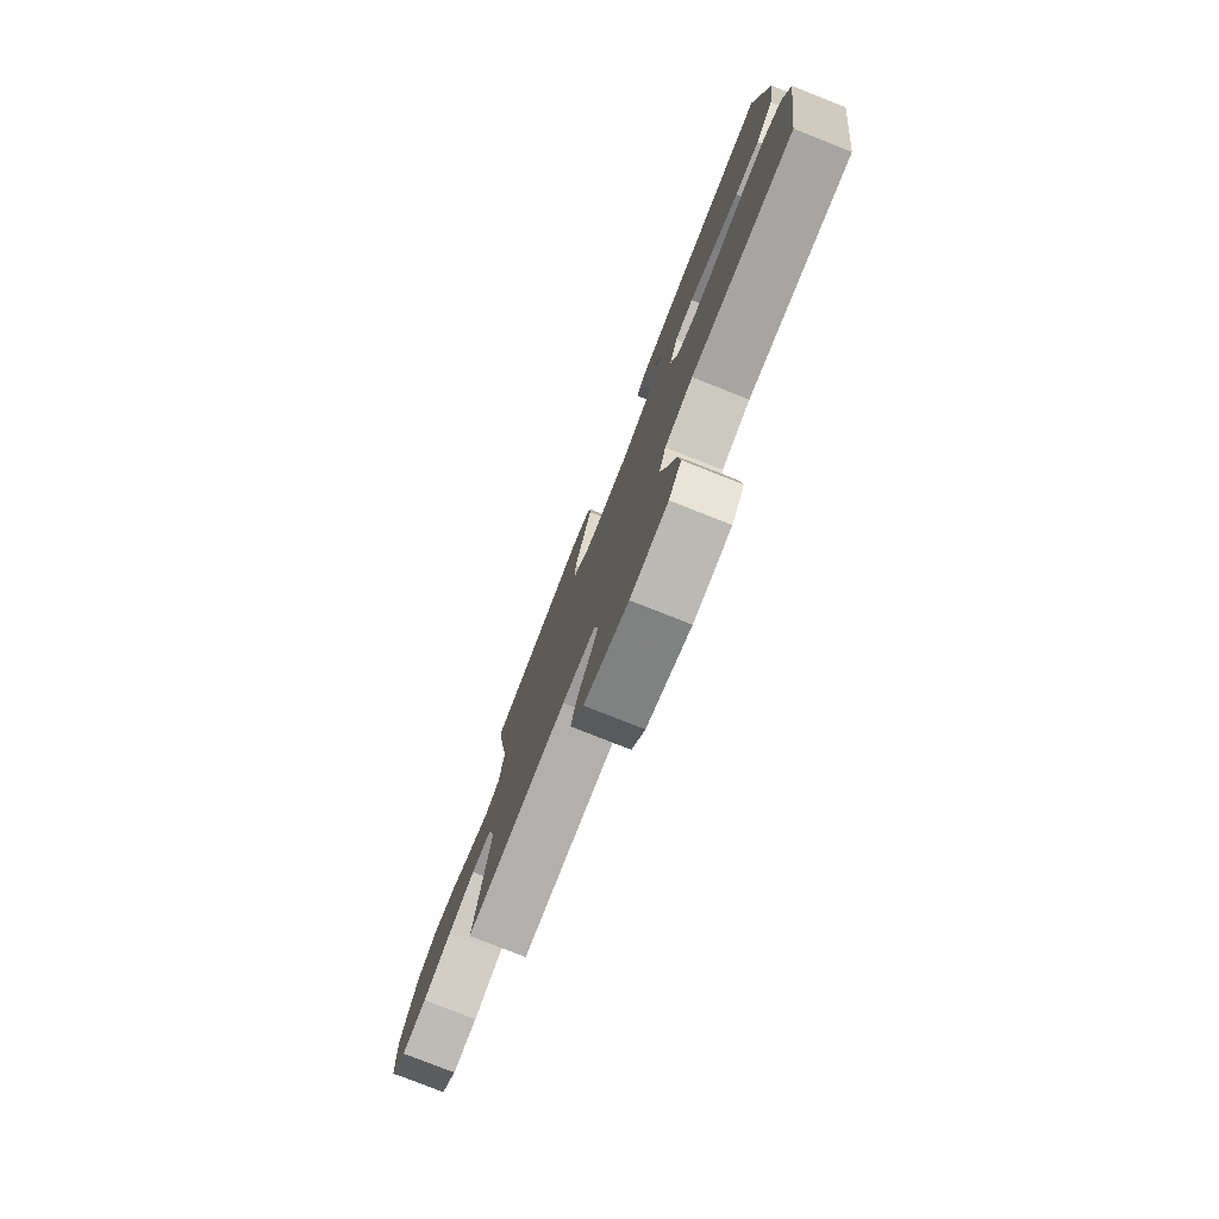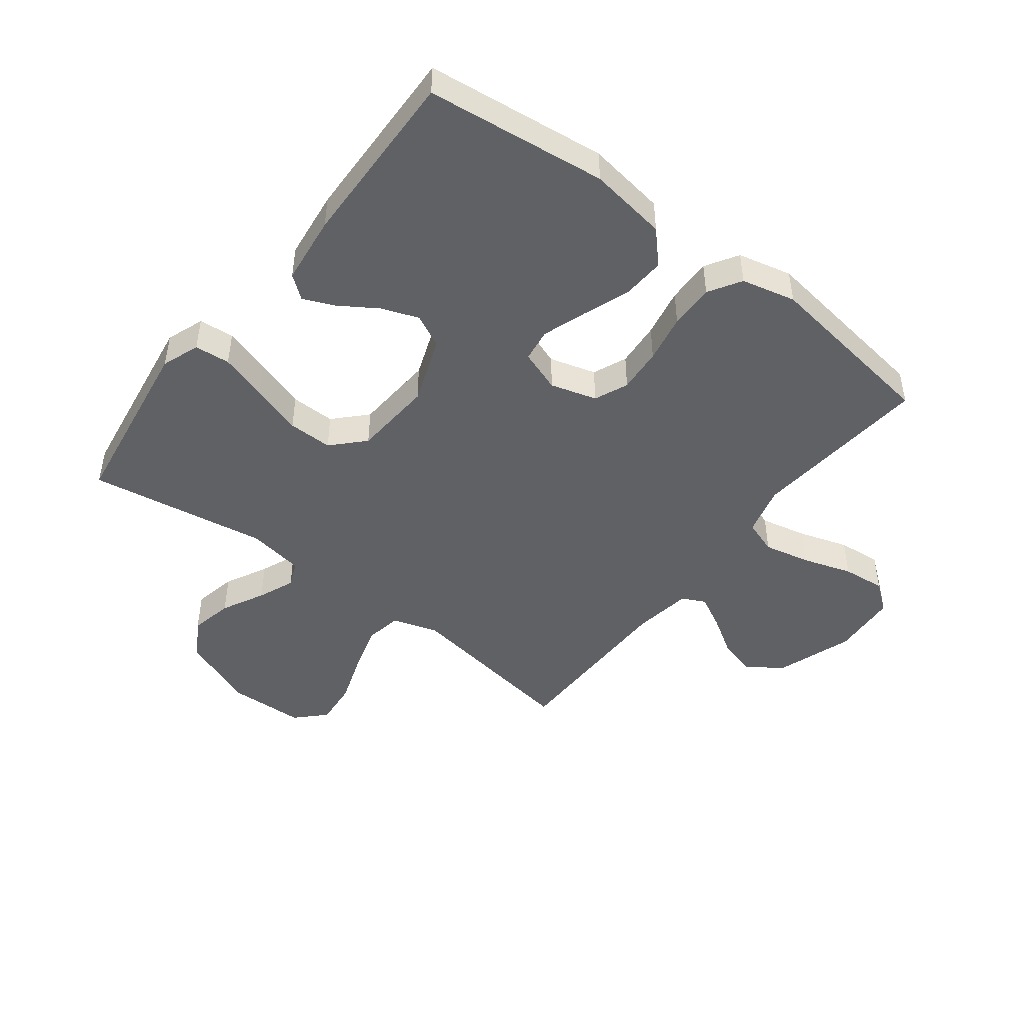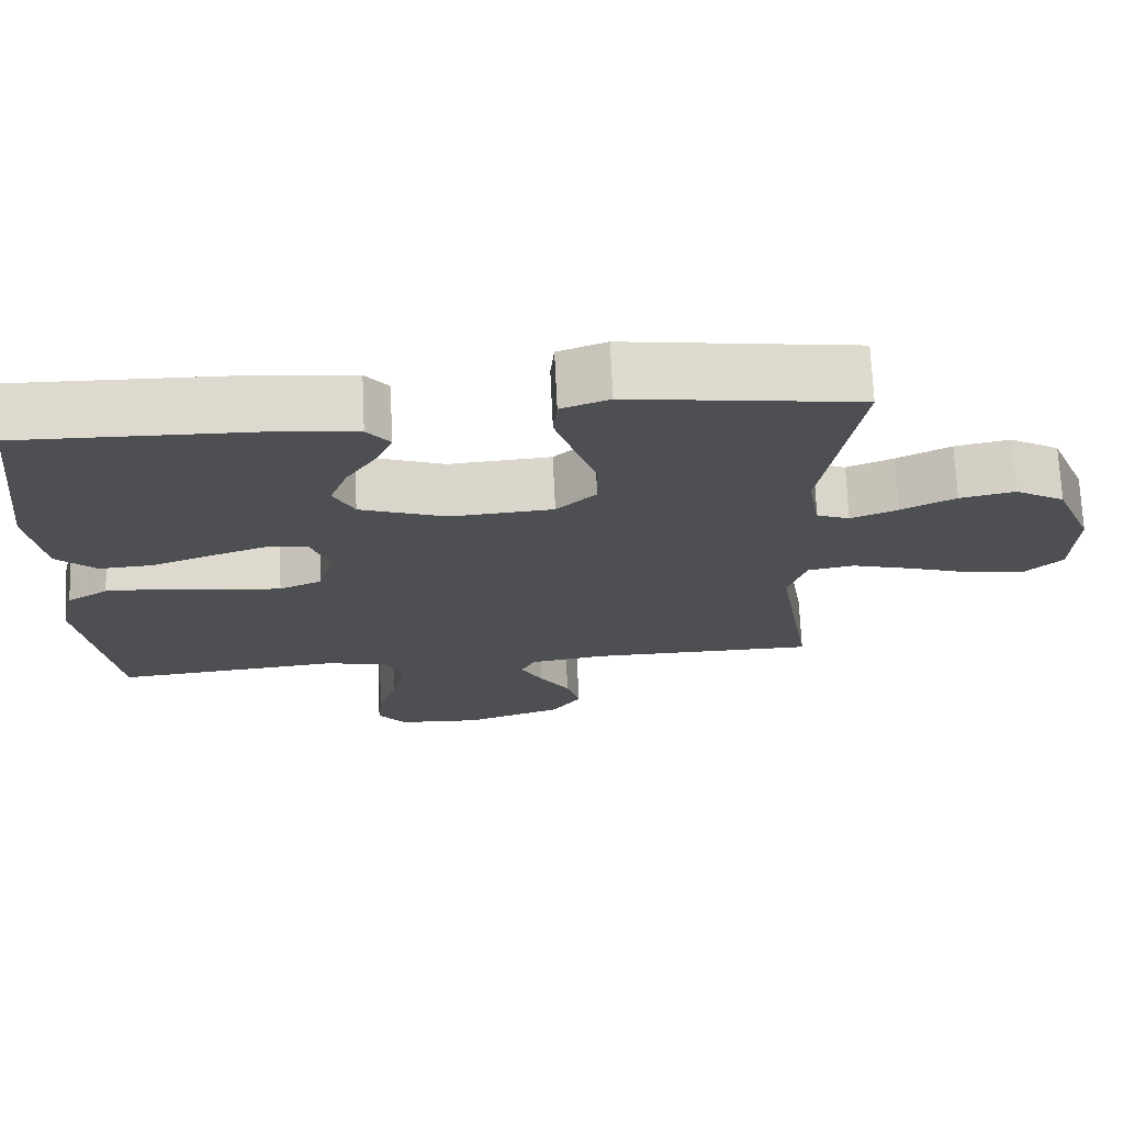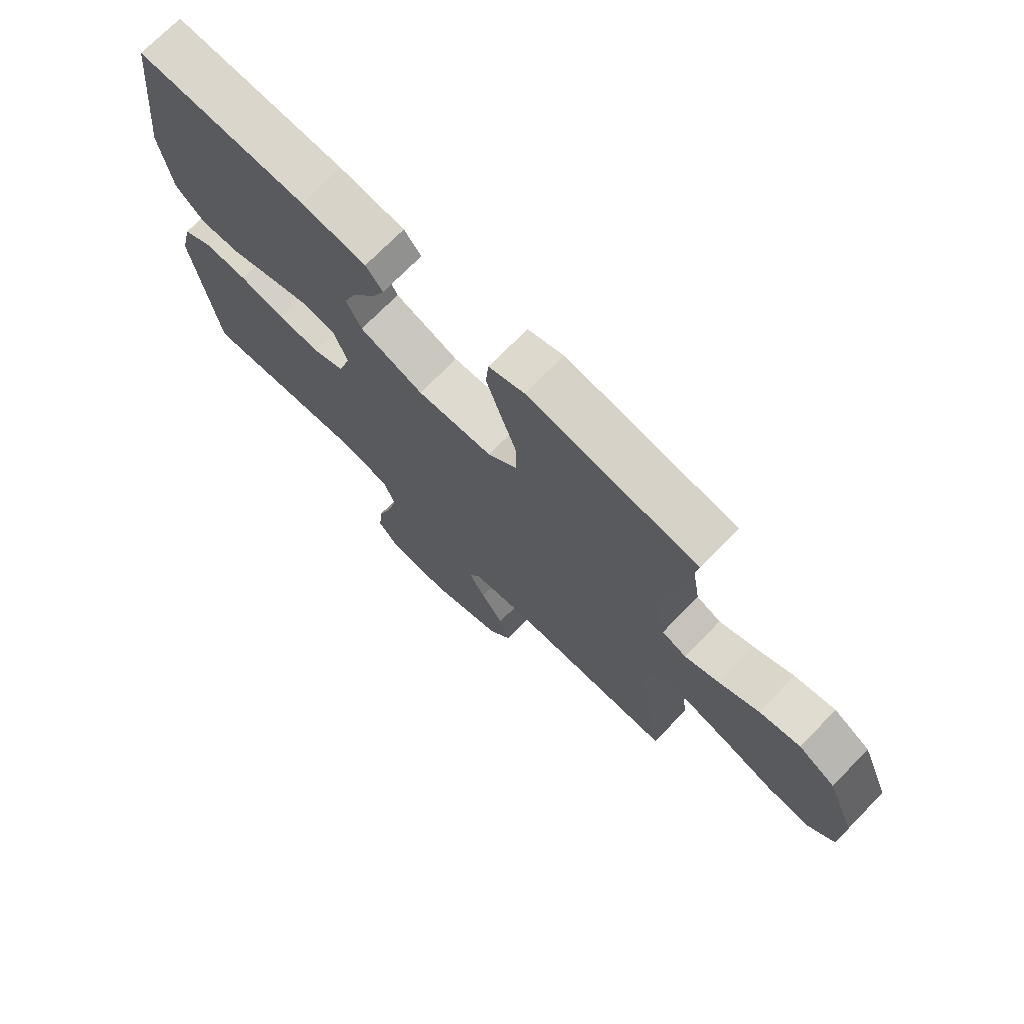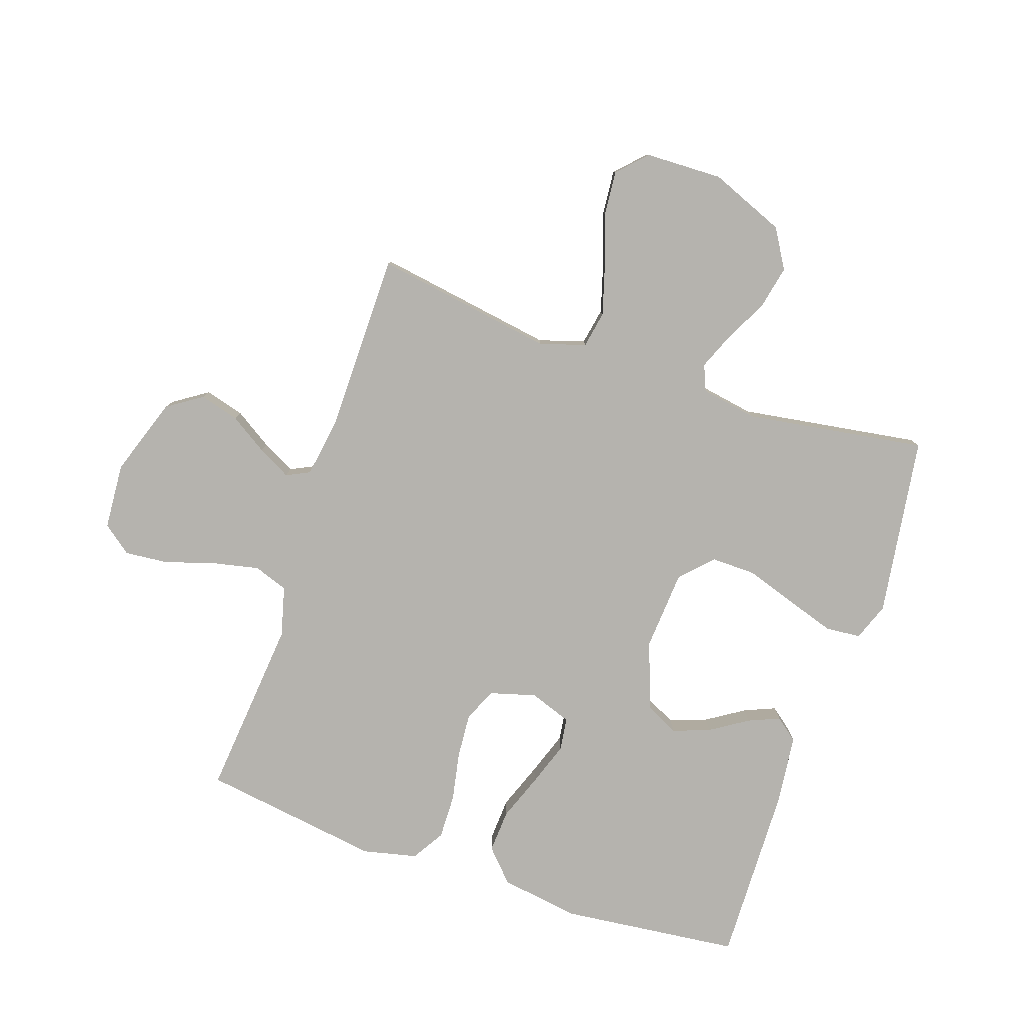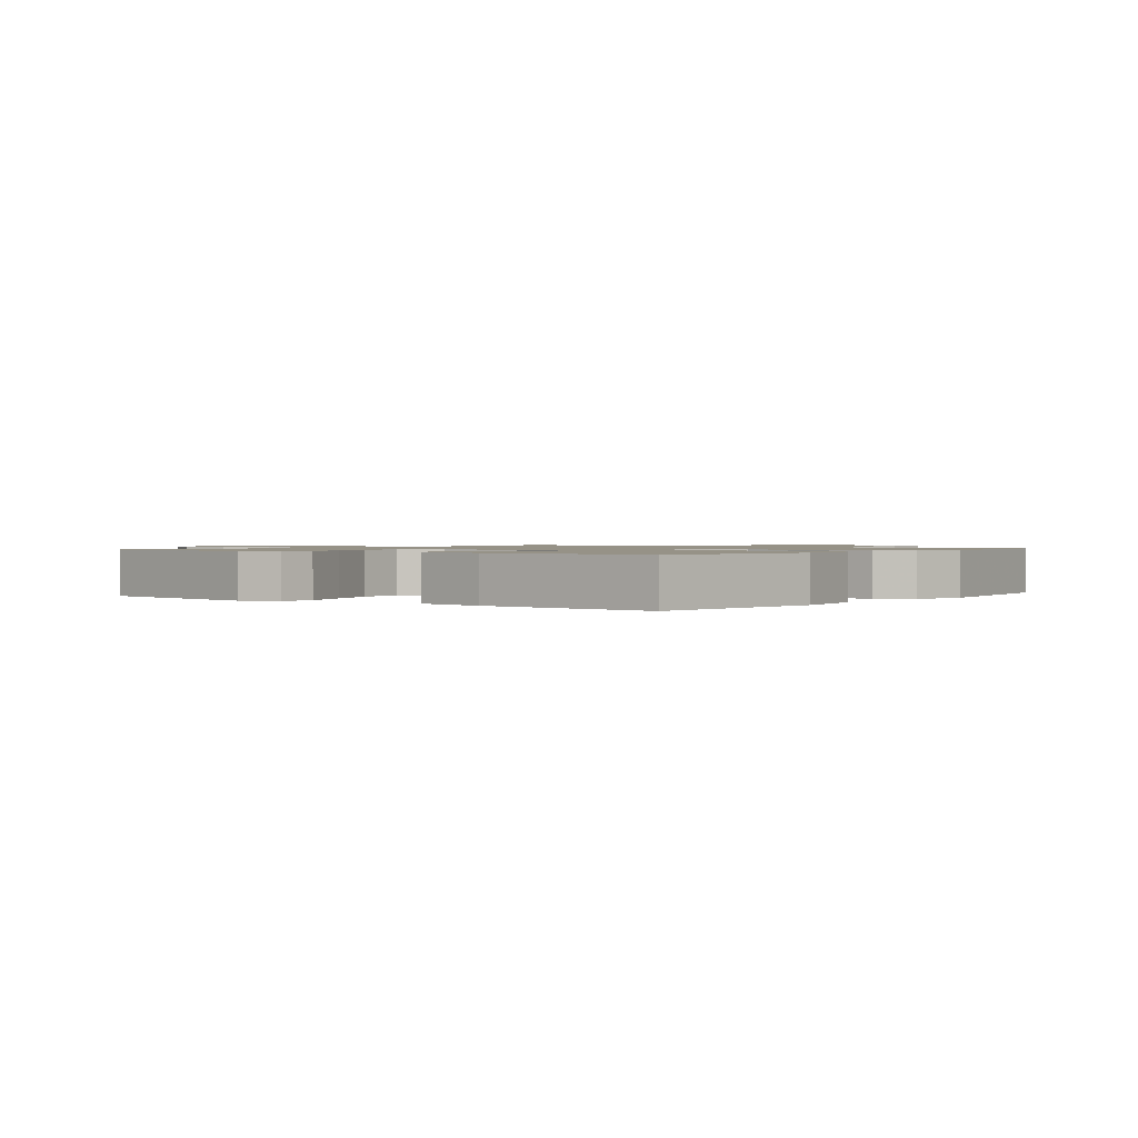
<metadata>
{"format":"obj","ext":"obj","renderer":"f3d","projection":"perspective","resolution":1024,"background":"white","views":[{"elev":-78.8,"azim":68.5,"up":"+Z"},{"elev":-46.4,"azim":52.5,"up":"+Y"},{"elev":72.0,"azim":177.3,"up":"+Z"},{"elev":72.6,"azim":-135.6,"up":"+Z"},{"elev":-80.0,"azim":-108.9,"up":"+Y"},{"elev":1.1,"azim":37.8,"up":"+Y"}]}
</metadata>
<code>
v 0.5 0.07 -0.5
v 0.2 0.07 -0.473
v 0.117 0.07 -0.495
v 0.097 0.07 -0.552
v 0.114 0.07 -0.63
v 0.14 0.07 -0.712
v 0.147 0.07 -0.784
v 0.11 0.07 -0.832
v 0 0.07 -0.84
v -0.13 0.07 -0.796
v -0.169 0.07 -0.738
v -0.151 0.07 -0.673
v -0.111 0.07 -0.61
v -0.082 0.07 -0.555
v -0.101 0.07 -0.516
v -0.2 0.07 -0.501
v -0.5 0.07 -0.5
v -0.453 0.07 -0.2
v -0.477 0.07 -0.124
v -0.538 0.07 -0.113
v -0.619 0.07 -0.137
v -0.705 0.07 -0.167
v -0.78 0.07 -0.174
v -0.827 0.07 -0.128
v -0.831 0.07 0
v -0.781 0.07 0.125
v -0.716 0.07 0.164
v -0.644 0.07 0.149
v -0.573 0.07 0.113
v -0.512 0.07 0.088
v -0.469 0.07 0.106
v -0.453 0.07 0.2
v -0.5 0.07 0.5
v -0.2 0.07 0.545
v -0.137 0.07 0.522
v -0.132 0.07 0.463
v -0.157 0.07 0.384
v -0.185 0.07 0.299
v -0.186 0.07 0.225
v -0.134 0.07 0.175
v 0 0.07 0.166
v 0.113 0.07 0.208
v 0.14 0.07 0.263
v 0.117 0.07 0.325
v 0.077 0.07 0.387
v 0.055 0.07 0.439
v 0.085 0.07 0.477
v 0.2 0.07 0.491
v 0.5 0.07 0.5
v 0.534 0.07 0.2
v 0.514 0.07 0.069
v 0.462 0.07 0.02
v 0.39 0.07 0.024
v 0.312 0.07 0.053
v 0.239 0.07 0.078
v 0.184 0.07 0.07
v 0.159 0.07 0
v 0.181 0.07 -0.077
v 0.237 0.07 -0.101
v 0.312 0.07 -0.095
v 0.393 0.07 -0.079
v 0.468 0.07 -0.077
v 0.522 0.07 -0.11
v 0.543 0.07 -0.2
v 0.5 0 -0.5
v 0.2 0 -0.473
v 0.117 0 -0.495
v 0.097 0 -0.552
v 0.114 0 -0.63
v 0.14 0 -0.712
v 0.147 0 -0.784
v 0.11 0 -0.832
v 0 0 -0.84
v -0.13 0 -0.796
v -0.169 0 -0.738
v -0.151 0 -0.673
v -0.111 0 -0.61
v -0.082 0 -0.555
v -0.101 0 -0.516
v -0.2 0 -0.501
v -0.5 0 -0.5
v -0.453 0 -0.2
v -0.477 0 -0.124
v -0.538 0 -0.113
v -0.619 0 -0.137
v -0.705 0 -0.167
v -0.78 0 -0.174
v -0.827 0 -0.128
v -0.831 0 0
v -0.781 0 0.125
v -0.716 0 0.164
v -0.644 0 0.149
v -0.573 0 0.113
v -0.512 0 0.088
v -0.469 0 0.106
v -0.453 0 0.2
v -0.5 0 0.5
v -0.2 0 0.545
v -0.137 0 0.522
v -0.132 0 0.463
v -0.157 0 0.384
v -0.185 0 0.299
v -0.186 0 0.225
v -0.134 0 0.175
v 0 0 0.166
v 0.113 0 0.208
v 0.14 0 0.263
v 0.117 0 0.325
v 0.077 0 0.387
v 0.055 0 0.439
v 0.085 0 0.477
v 0.2 0 0.491
v 0.5 0 0.5
v 0.534 0 0.2
v 0.514 0 0.069
v 0.462 0 0.02
v 0.39 0 0.024
v 0.312 0 0.053
v 0.239 0 0.078
v 0.184 0 0.07
v 0.159 0 0
v 0.181 0 -0.077
v 0.237 0 -0.101
v 0.312 0 -0.095
v 0.393 0 -0.079
v 0.468 0 -0.077
v 0.522 0 -0.11
v 0.543 0 -0.2
f 63 64 1 2
f 60 61 62 63
f 59 60 63 2
f 58 59 2 3
f 57 58 3 4
f 51 52 53 54
f 51 54 55
f 50 51 55
f 49 50 55 56
f 44 45 46 47
f 43 44 47 48
f 35 36 37 38
f 33 34 35 38
f 32 33 38 39
f 31 32 39 40
f 26 27 28 29
f 26 29 30
f 25 26 30
f 24 25 30
f 21 22 23 24
f 20 21 24 30
f 19 20 30 31
f 16 17 18
f 15 16 18 19
f 10 11 12 13
f 10 13 14
f 9 10 14
f 8 9 14
f 5 6 7 8
f 4 5 8 14
f 57 4 14 15
f 43 48 49 56
f 42 43 56 57
f 41 42 57 15
f 31 40 41
f 15 19 31 41
f 66 65 128 127
f 127 126 125 124
f 66 127 124 123
f 67 66 123 122
f 68 67 122 121
f 118 117 116 115
f 119 118 115
f 119 115 114
f 120 119 114 113
f 111 110 109 108
f 112 111 108 107
f 102 101 100 99
f 102 99 98 97
f 103 102 97 96
f 104 103 96 95
f 93 92 91 90
f 94 93 90
f 94 90 89
f 94 89 88
f 88 87 86 85
f 94 88 85 84
f 95 94 84 83
f 82 81 80
f 83 82 80 79
f 77 76 75 74
f 78 77 74
f 78 74 73
f 78 73 72
f 72 71 70 69
f 78 72 69 68
f 79 78 68 121
f 120 113 112 107
f 121 120 107 106
f 79 121 106 105
f 105 104 95
f 105 95 83 79
f 1 65 66 2
f 2 66 67 3
f 3 67 68 4
f 4 68 69 5
f 5 69 70 6
f 6 70 71 7
f 7 71 72 8
f 8 72 73 9
f 9 73 74 10
f 10 74 75 11
f 11 75 76 12
f 12 76 77 13
f 13 77 78 14
f 14 78 79 15
f 15 79 80 16
f 16 80 81 17
f 17 81 82 18
f 18 82 83 19
f 19 83 84 20
f 20 84 85 21
f 21 85 86 22
f 22 86 87 23
f 23 87 88 24
f 24 88 89 25
f 25 89 90 26
f 26 90 91 27
f 27 91 92 28
f 28 92 93 29
f 29 93 94 30
f 30 94 95 31
f 31 95 96 32
f 32 96 97 33
f 33 97 98 34
f 34 98 99 35
f 35 99 100 36
f 36 100 101 37
f 37 101 102 38
f 38 102 103 39
f 39 103 104 40
f 40 104 105 41
f 41 105 106 42
f 42 106 107 43
f 43 107 108 44
f 44 108 109 45
f 45 109 110 46
f 46 110 111 47
f 47 111 112 48
f 48 112 113 49
f 49 113 114 50
f 50 114 115 51
f 51 115 116 52
f 52 116 117 53
f 53 117 118 54
f 54 118 119 55
f 55 119 120 56
f 56 120 121 57
f 57 121 122 58
f 58 122 123 59
f 59 123 124 60
f 60 124 125 61
f 61 125 126 62
f 62 126 127 63
f 63 127 128 64
f 64 128 65 1

</code>
